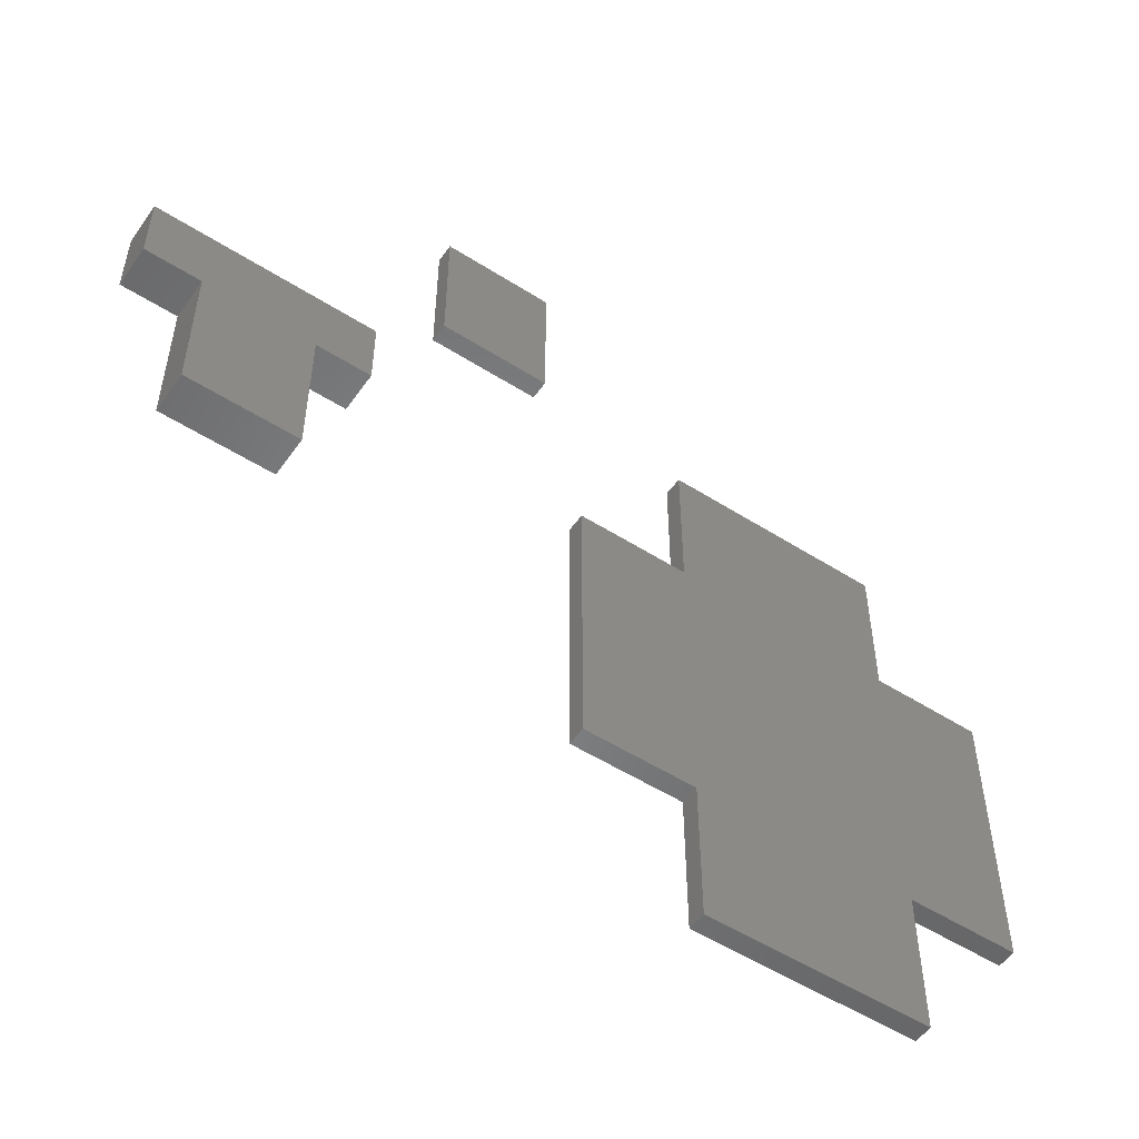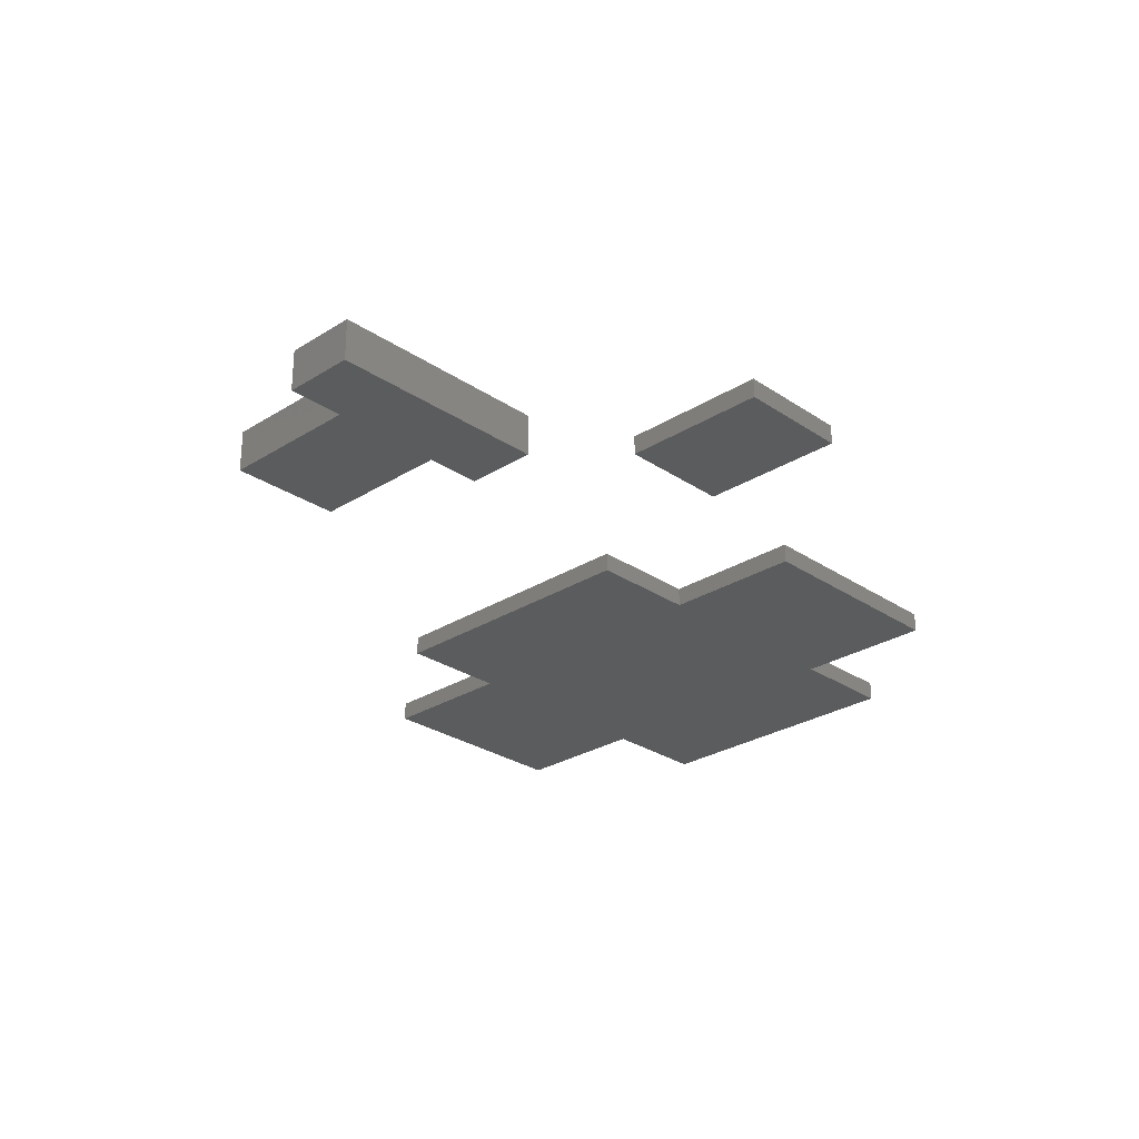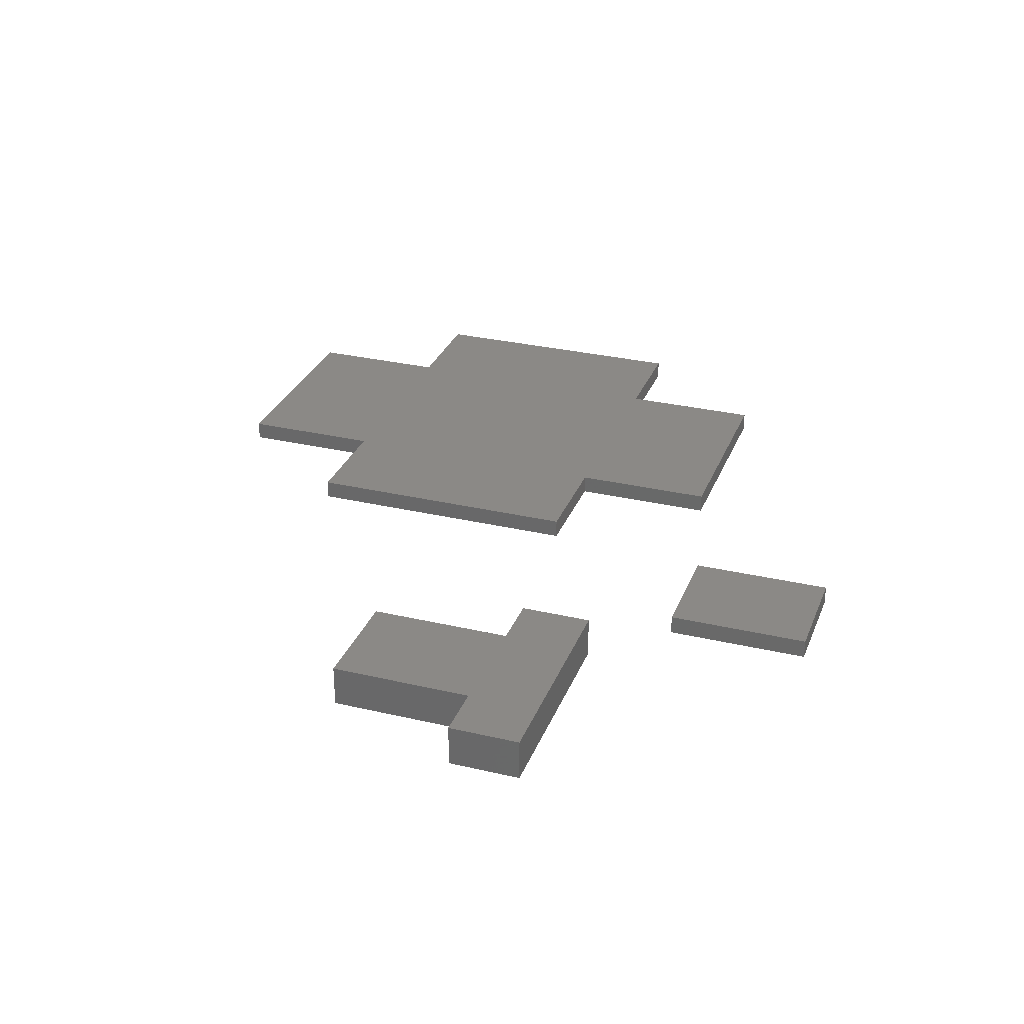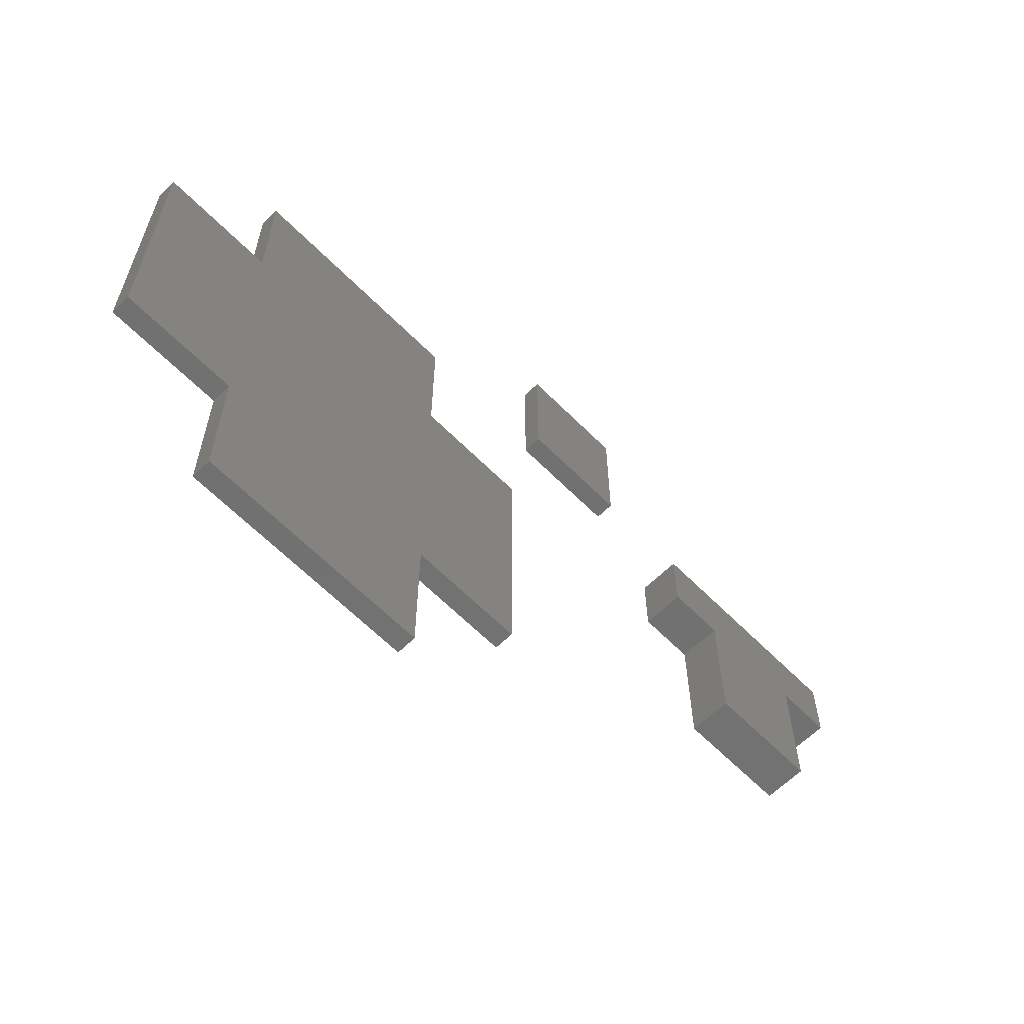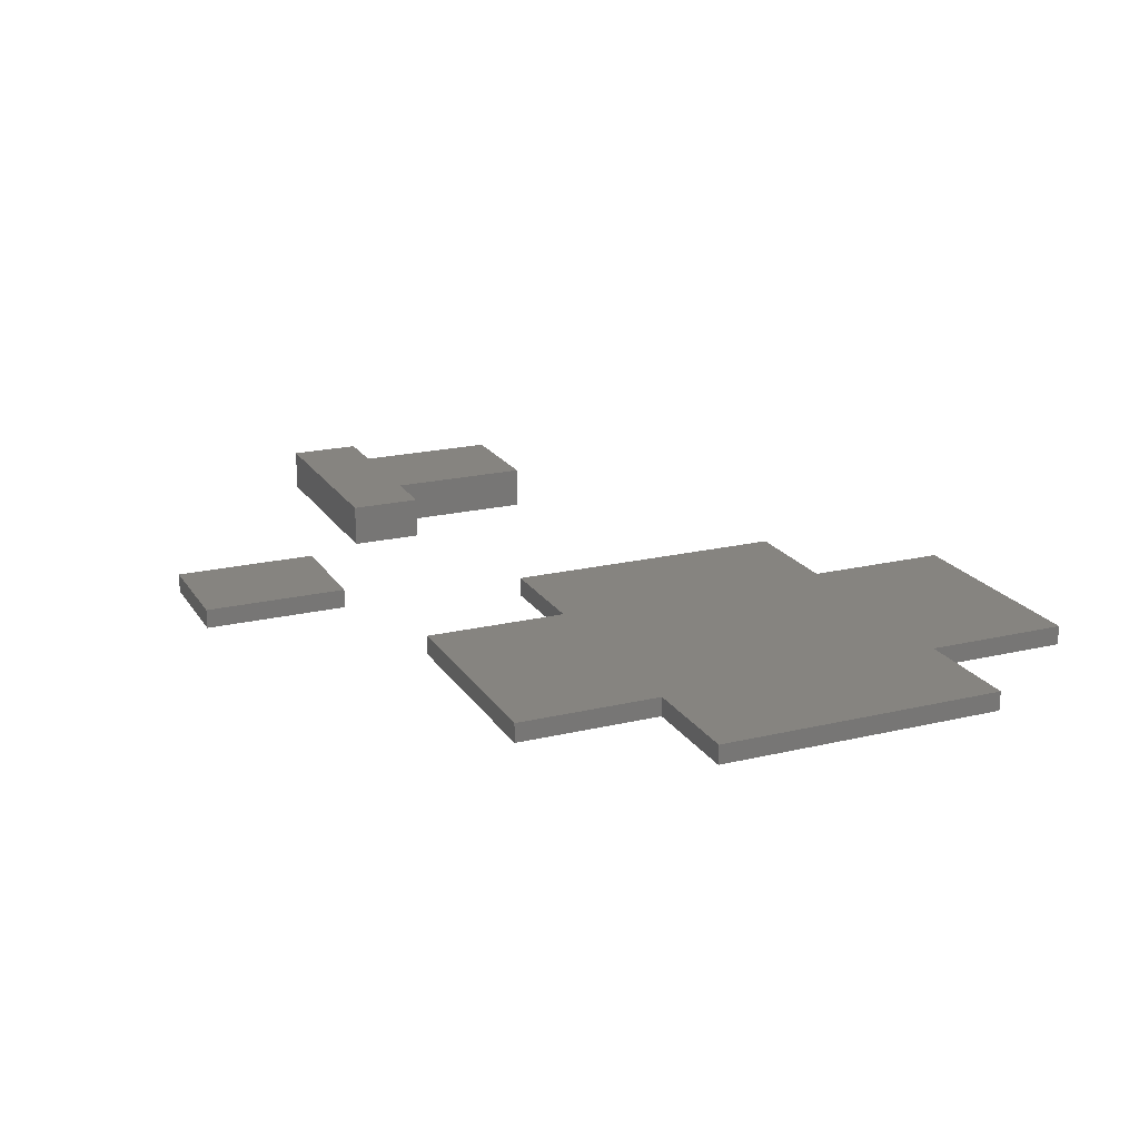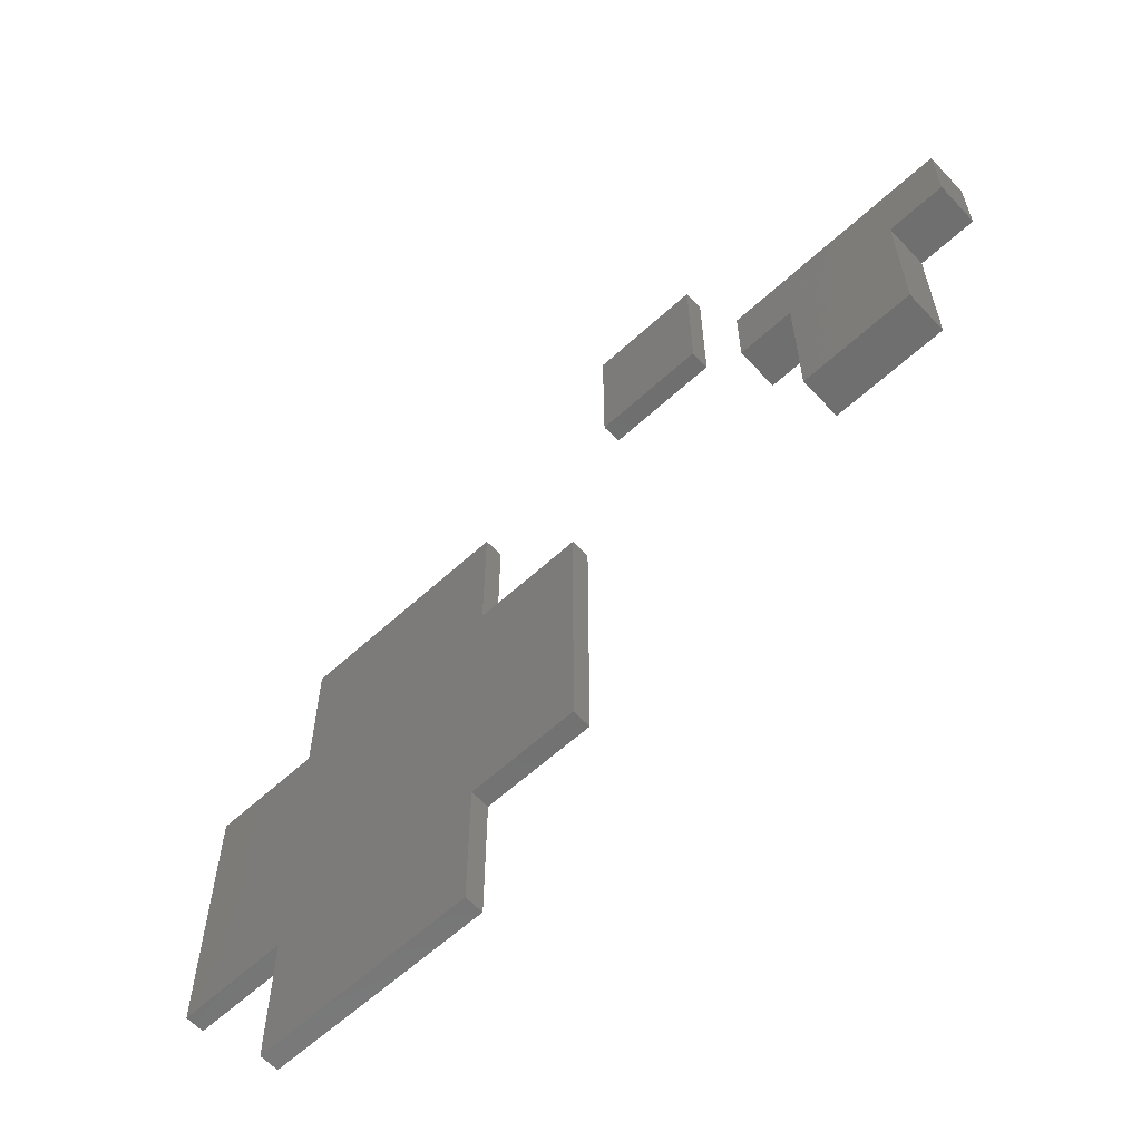
<metadata>
{"format":"stl","ext":"stl","renderer":"f3d","projection":"perspective","resolution":1024,"background":"white","views":[{"elev":-52.7,"azim":145.6,"up":"+Y"},{"elev":-27.5,"azim":134.0,"up":"+Z"},{"elev":29.9,"azim":109.0,"up":"+Z"},{"elev":-63.0,"azim":-45.4,"up":"+Y"},{"elev":20.2,"azim":-113.6,"up":"+Z"},{"elev":-61.5,"azim":42.9,"up":"+Y"}]}
</metadata>
<code>
# stl→obj: 48 verts, 84 faces
v 13.36 106.2 0
v 71.88 106.2 0
v 71.88 106.2 10
v 13.36 106.2 10
v 71.88 181.5 0
v 71.88 181.5 10
v 13.36 181.5 0
v 13.36 181.5 10
v 107.7 30.92 0
v 136.9 30.92 0
v 136.9 30.92 22
v 107.7 30.92 22
v 136.9 -44.37 0
v 136.9 -44.37 22
v 195.4 -44.37 0
v 195.4 -44.37 22
v 195.4 30.92 0
v 195.4 30.92 22
v 224.7 30.92 0
v 224.7 30.92 22
v 224.7 68.57 0
v 224.7 68.57 22
v 107.7 68.56 0
v 107.7 68.56 22
v -183.5 13.02 0
v -242 13.02 0
v -242 13.02 10
v -183.5 13.02 10
v -242 -137.6 0
v -242 -137.6 10
v -183.5 -137.6 0
v -183.5 -137.6 10
v -183.5 -212.9 0
v -183.5 -212.9 10
v -66.47 -212.9 0
v -66.47 -212.9 10
v -66.47 -137.6 0
v -66.47 -137.6 10
v -7.948 -137.6 0
v -7.948 -137.6 10
v -7.948 13.02 0
v -7.948 13.02 10
v -66.47 13.02 0
v -66.47 13.02 10
v -66.47 88.31 0
v -66.47 88.31 10
v -183.5 88.31 0
v -183.5 88.31 10
f 1 2 3
f 1 3 4
f 2 5 6
f 2 6 3
f 5 7 8
f 5 8 6
f 7 1 4
f 7 4 8
f 1 7 5
f 1 5 2
f 6 8 4
f 3 6 4
f 9 10 11
f 9 11 12
f 10 13 14
f 10 14 11
f 13 15 16
f 13 16 14
f 15 17 18
f 15 18 16
f 17 19 20
f 17 20 18
f 19 21 22
f 19 22 20
f 21 23 24
f 21 24 22
f 23 9 12
f 23 12 24
f 21 10 23
f 10 9 23
f 21 17 10
f 13 10 17
f 13 17 15
f 19 17 21
f 24 11 22
f 24 12 11
f 11 18 22
f 18 11 14
f 16 18 14
f 22 18 20
f 25 26 27
f 25 27 28
f 26 29 30
f 26 30 27
f 29 31 32
f 29 32 30
f 31 33 34
f 31 34 32
f 33 35 36
f 33 36 34
f 35 37 38
f 35 38 36
f 37 39 40
f 37 40 38
f 39 41 42
f 39 42 40
f 41 43 44
f 41 44 42
f 43 45 46
f 43 46 44
f 45 47 48
f 45 48 46
f 47 25 28
f 47 28 48
f 25 29 26
f 25 31 29
f 43 31 25
f 43 25 47
f 43 47 45
f 43 37 31
f 37 33 31
f 37 35 33
f 41 37 43
f 41 39 37
f 27 30 28
f 30 32 28
f 28 32 44
f 48 28 44
f 46 48 44
f 32 38 44
f 32 34 38
f 34 36 38
f 44 38 42
f 38 40 42

</code>
